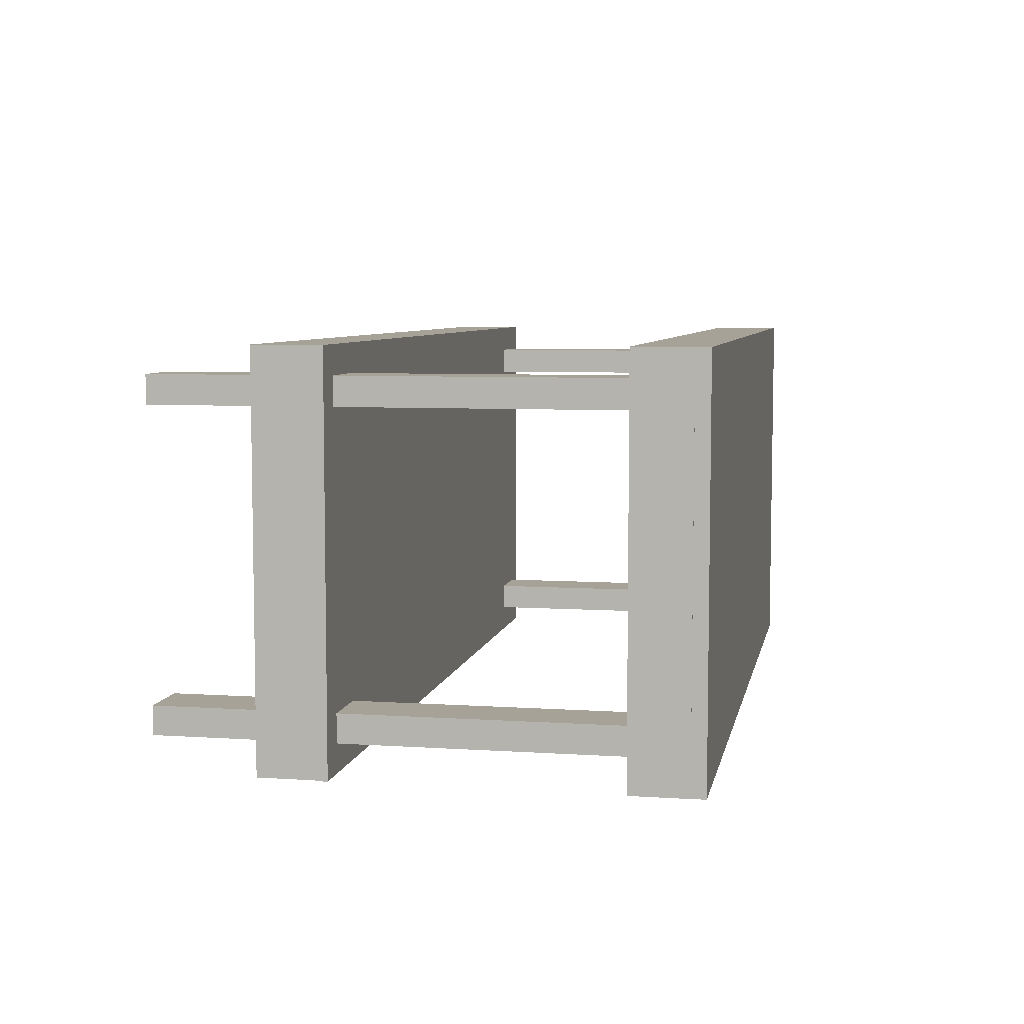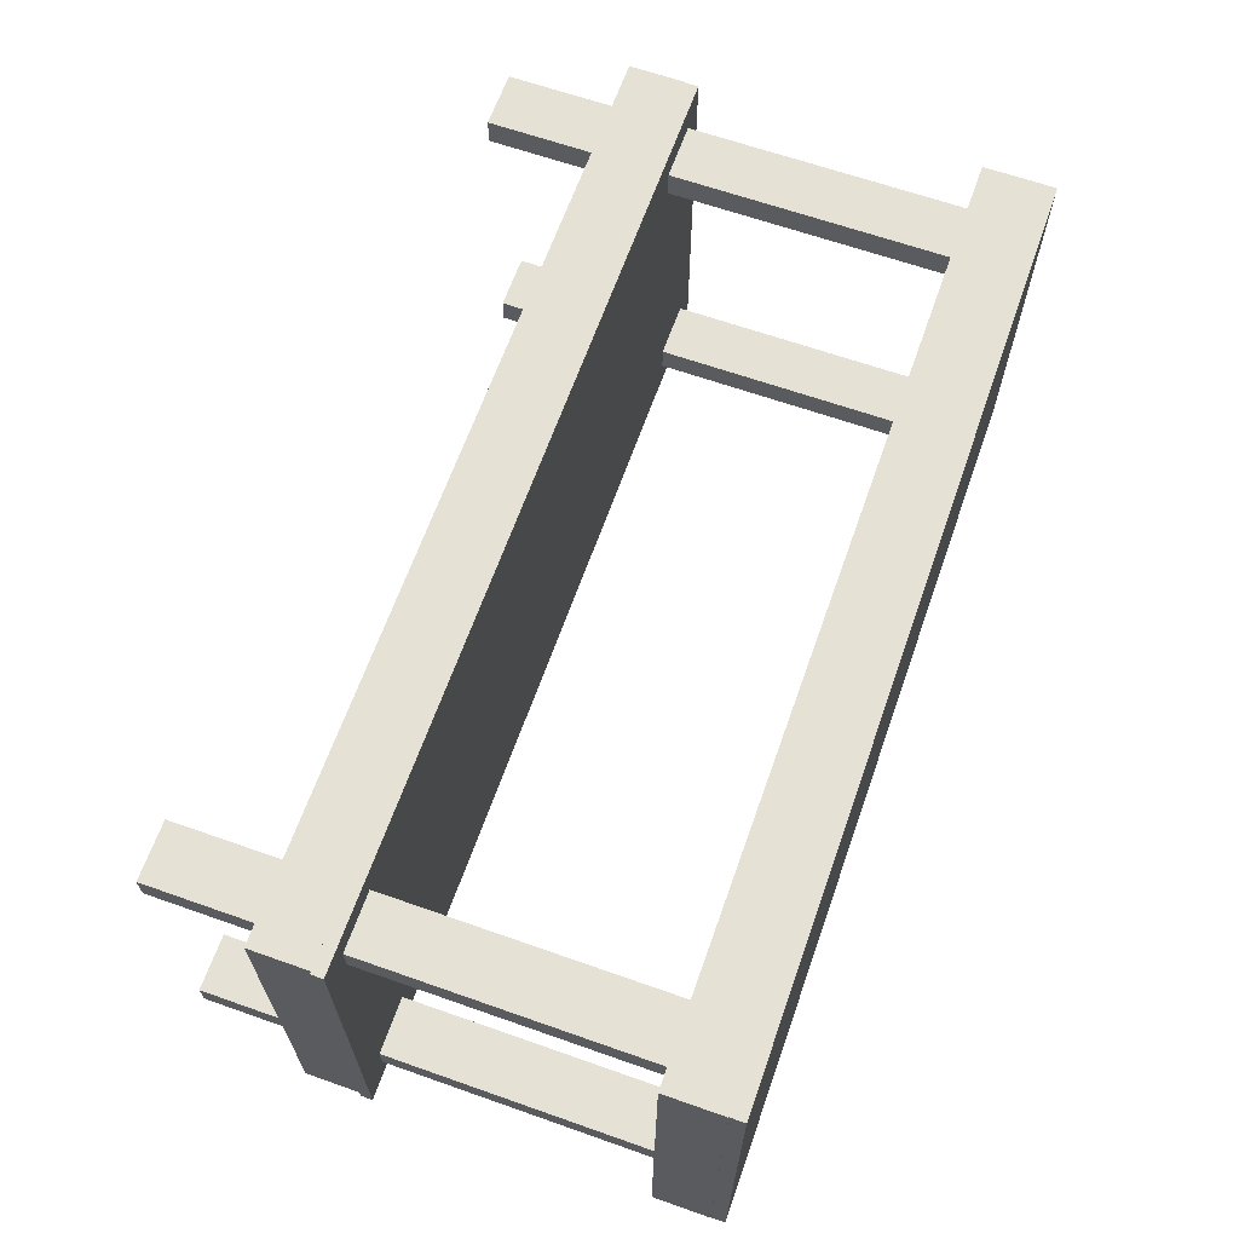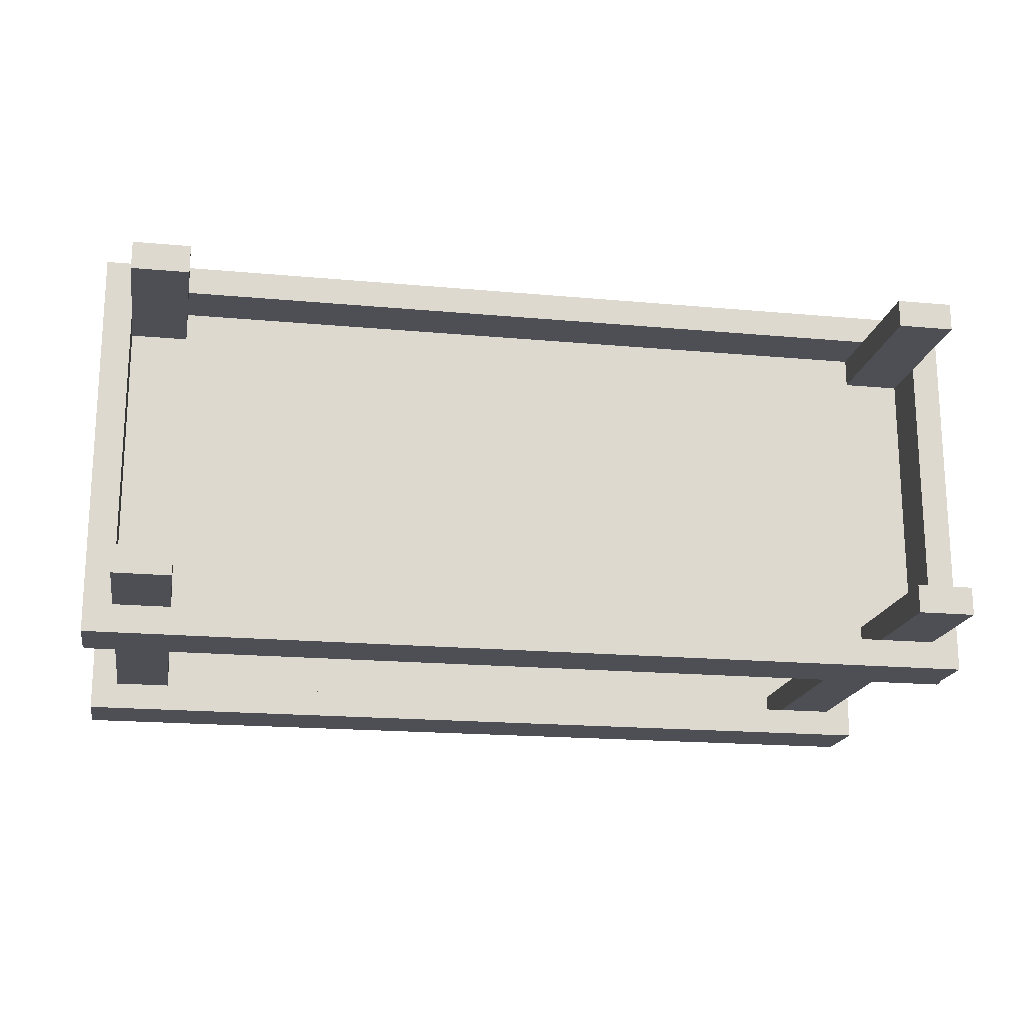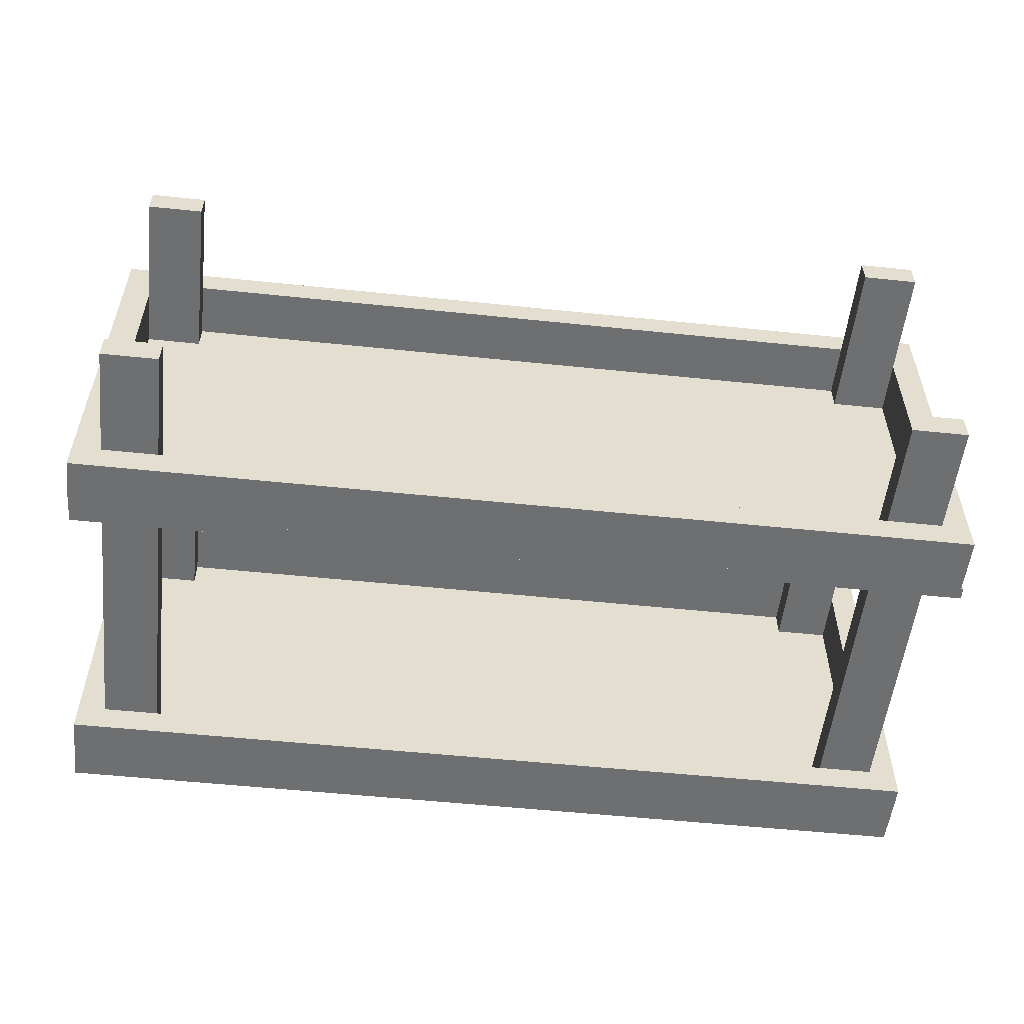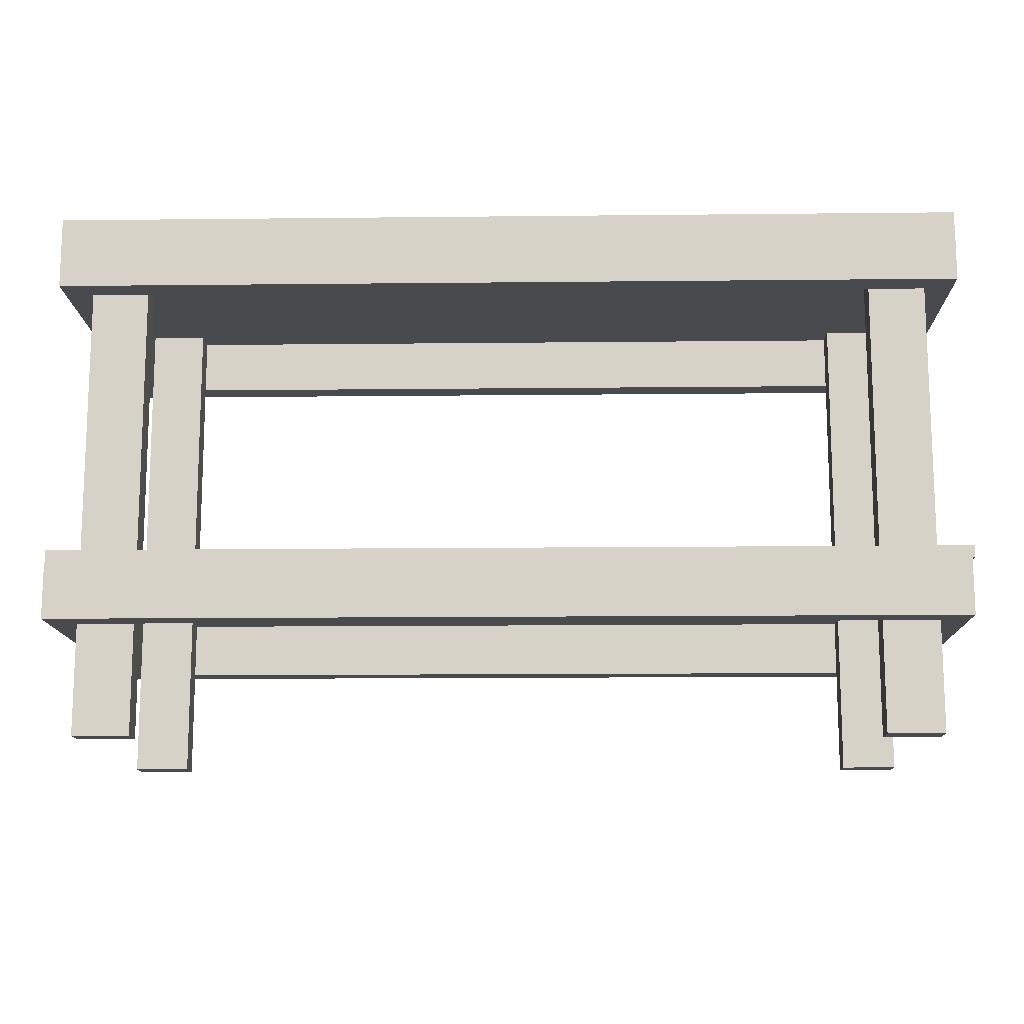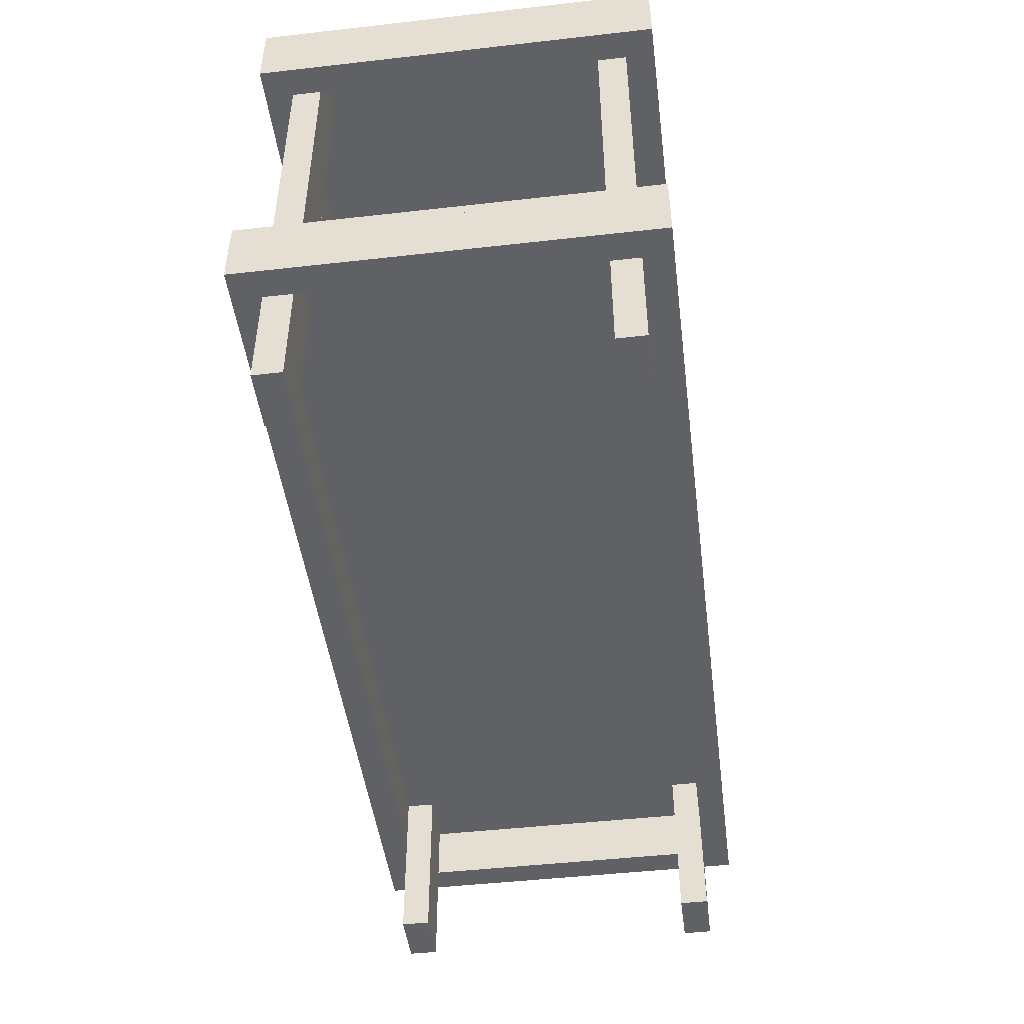
<metadata>
{"format":"obj","ext":"obj","renderer":"f3d","projection":"perspective","resolution":1024,"background":"white","views":[{"elev":6.5,"azim":101.0,"up":"+Z"},{"elev":65.0,"azim":109.5,"up":"+Z"},{"elev":-18.4,"azim":-10.1,"up":"+Z"},{"elev":-54.5,"azim":-6.3,"up":"+Z"},{"elev":-13.3,"azim":1.4,"up":"+Y"},{"elev":-47.2,"azim":-82.7,"up":"+Y"}]}
</metadata>
<code>
v -0.3789 0.1386 -0.1767
v 0.3787 0.1892 -0.1767
v 0.3787 0.1386 -0.1767
v -0.3789 0.1892 -0.1767
v 0.3787 0.1386 -0.1514
v -0.3789 0.1892 -0.1514
v 0.3787 0.1892 -0.1514
v -0.3789 0.1386 -0.1514
v 0.3282 -0.2655 -0.1514
v 0.3787 -0.2655 -0.1261
v 0.3282 -0.2655 -0.1261
v 0.3787 -0.2655 -0.1514
v 0.3282 0.1892 -0.1261
v 0.3787 0.1892 -0.1514
v 0.3787 0.1892 -0.1261
v 0.3282 0.1892 -0.1514
v -0.3789 -0.2655 -0.1514
v -0.3284 -0.2655 -0.1261
v -0.3789 -0.2655 -0.1261
v -0.3284 -0.2655 -0.1514
v -0.3789 0.1892 -0.1261
v -0.3284 0.1892 -0.1514
v -0.3284 0.1892 -0.1261
v -0.3789 0.1892 -0.1514
v 0.3282 -0.2655 0.1261
v 0.3787 -0.2655 0.1514
v 0.3282 -0.2655 0.1514
v 0.3787 -0.2655 0.1261
v 0.3282 0.1892 0.1514
v 0.3787 0.1892 0.1261
v 0.3787 0.1892 0.1514
v 0.3282 0.1892 0.1261
v -0.3789 -0.2655 0.1261
v -0.3284 -0.2655 0.1514
v -0.3789 -0.2655 0.1514
v -0.3284 -0.2655 0.1261
v -0.3789 0.1892 0.1514
v -0.3284 0.1892 0.1261
v -0.3284 0.1892 0.1514
v -0.3789 0.1892 0.1261
v -0.3789 0.1386 0.1514
v 0.3787 0.1892 0.1514
v 0.3787 0.1386 0.1514
v -0.3789 0.1892 0.1514
v 0.3787 0.1386 0.1767
v -0.3789 0.1892 0.1767
v 0.3787 0.1892 0.1767
v -0.3789 0.1386 0.1767
v -0.3789 -0.1666 -0.1767
v 0.3787 -0.1161 -0.1767
v 0.3787 -0.1666 -0.1767
v -0.3789 -0.1161 -0.1767
v 0.3787 -0.1666 -0.1514
v -0.3789 -0.1161 -0.1514
v 0.3787 -0.1161 -0.1514
v -0.3789 -0.1666 -0.1514
v -0.3789 -0.1666 0.1514
v 0.3787 -0.1161 0.1514
v 0.3787 -0.1666 0.1514
v -0.3789 -0.1161 0.1514
v 0.3787 -0.1666 0.1767
v -0.3789 -0.1161 0.1767
v 0.3787 -0.1161 0.1767
v -0.3789 -0.1666 0.1767
v -0.4042 -0.1161 -0.1767
v -0.4042 -0.1666 0.1767
v -0.4042 -0.1666 -0.1767
v -0.4036 -0.1161 -0.1767
v -0.4042 -0.1161 0.1767
v -0.4036 -0.1161 0.1767
v 0.4039 -0.1161 -0.1767
v 0.4039 -0.1161 0.1767
v 0.4039 -0.1666 -0.1767
v 0.4039 -0.1666 0.1767
v -0.4036 -0.1055 -0.1767
v 0.4061 -0.1055 0.1767
v 0.4061 -0.1161 -0.1767
v -0.4036 -0.1055 0.1767
v 0.4061 -0.1161 0.1767
v 0.4061 -0.1055 -0.1767
v -0.4042 0.1386 0.1767
v -0.4042 0.1892 0.1767
v -0.4042 0.1892 0.1767
v -0.4042 0.1892 -0.1767
v -0.4042 0.1386 -0.1767
v 0.4036 0.2019 0.1767
v -0.4042 0.2019 0.1767
v -0.4042 0.1892 -0.1767
v -0.4042 0.2019 -0.1767
v 0.4036 0.1892 0.1767
v 0.4036 0.1892 -0.1767
v 0.4039 0.1892 0.1767
v 0.4036 0.2019 -0.1767
v 0.4039 0.1892 -0.1767
v 0.4039 0.1386 -0.1767
v 0.4039 0.1386 0.1767
g mesh1_mesh1-geometry
f 1 2 3
f 2 1 4
f 2 5 3
f 5 1 3
f 1 6 4
f 6 2 4
f 5 2 7
f 1 5 8
f 6 1 8
f 2 6 7
f 6 5 7
f 5 6 8
g mesh1_mesh1-geometry
f 3 2 1
f 4 1 2
f 3 5 2
f 3 1 5
f 4 6 1
f 4 2 6
f 7 2 5
f 8 5 1
f 8 1 6
f 7 6 2
f 7 5 6
f 8 6 5
g mesh2_mesh2-geometry
f 9 10 11
f 10 9 12
f 10 13 11
f 13 9 11
f 9 14 12
f 14 10 12
f 13 10 15
f 9 13 16
f 14 9 16
f 10 14 15
f 14 13 15
f 13 14 16
g mesh2_mesh2-geometry
f 11 10 9
f 12 9 10
f 11 13 10
f 11 9 13
f 12 14 9
f 12 10 14
f 15 10 13
f 16 13 9
f 16 9 14
f 15 14 10
f 15 13 14
f 16 14 13
g mesh2_mesh2-geometry
f 17 18 19
f 18 17 20
f 18 21 19
f 21 17 19
f 17 22 20
f 22 18 20
f 21 18 23
f 17 21 24
f 22 17 24
f 18 22 23
f 22 21 23
f 21 22 24
g mesh2_mesh2-geometry
f 19 18 17
f 20 17 18
f 19 21 18
f 19 17 21
f 20 22 17
f 20 18 22
f 23 18 21
f 24 21 17
f 24 17 22
f 23 22 18
f 23 21 22
f 24 22 21
g mesh2_mesh2-geometry
f 25 26 27
f 26 25 28
f 26 29 27
f 29 25 27
f 25 30 28
f 30 26 28
f 29 26 31
f 25 29 32
f 30 25 32
f 26 30 31
f 30 29 31
f 29 30 32
g mesh2_mesh2-geometry
f 27 26 25
f 28 25 26
f 27 29 26
f 27 25 29
f 28 30 25
f 28 26 30
f 31 26 29
f 32 29 25
f 32 25 30
f 31 30 26
f 31 29 30
f 32 30 29
g mesh2_mesh2-geometry
f 33 34 35
f 34 33 36
f 34 37 35
f 37 33 35
f 33 38 36
f 38 34 36
f 37 34 39
f 33 37 40
f 38 33 40
f 34 38 39
f 38 37 39
f 37 38 40
g mesh2_mesh2-geometry
f 35 34 33
f 36 33 34
f 35 37 34
f 35 33 37
f 36 38 33
f 36 34 38
f 39 34 37
f 40 37 33
f 40 33 38
f 39 38 34
f 39 37 38
f 40 38 37
g mesh1_mesh1-geometry
f 41 42 43
f 42 41 44
f 42 45 43
f 45 41 43
f 41 46 44
f 46 42 44
f 45 42 47
f 41 45 48
f 46 41 48
f 42 46 47
f 46 45 47
f 45 46 48
g mesh1_mesh1-geometry
f 43 42 41
f 44 41 42
f 43 45 42
f 43 41 45
f 44 46 41
f 44 42 46
f 47 42 45
f 48 45 41
f 48 41 46
f 47 46 42
f 47 45 46
f 48 46 45
g mesh1_mesh1-geometry
f 49 50 51
f 50 49 52
f 50 53 51
f 53 49 51
f 49 54 52
f 54 50 52
f 53 50 55
f 49 53 56
f 54 49 56
f 50 54 55
f 54 53 55
f 53 54 56
g mesh1_mesh1-geometry
f 51 50 49
f 52 49 50
f 51 53 50
f 51 49 53
f 52 54 49
f 52 50 54
f 55 50 53
f 56 53 49
f 56 49 54
f 55 54 50
f 55 53 54
f 56 54 53
g mesh1_mesh1-geometry
f 57 58 59
f 58 57 60
f 58 61 59
f 61 57 59
f 57 62 60
f 62 58 60
f 61 58 63
f 57 61 64
f 62 57 64
f 58 62 63
f 62 61 63
f 61 62 64
g mesh1_mesh1-geometry
f 59 58 57
f 60 57 58
f 59 61 58
f 59 57 61
f 60 62 57
f 60 58 62
f 63 58 61
f 64 61 57
f 64 57 62
f 63 62 58
f 63 61 62
f 64 62 61
g mesh1_mesh1-geometry
f 1 2 3
f 2 1 4
f 2 5 3
f 5 1 3
f 1 6 4
f 6 2 4
f 5 2 7
f 1 5 8
f 6 1 8
f 2 6 7
f 6 5 7
f 5 6 8
g mesh1_mesh1-geometry
f 3 2 1
f 4 1 2
f 3 5 2
f 3 1 5
f 4 6 1
f 4 2 6
f 7 2 5
f 8 5 1
f 8 1 6
f 7 6 2
f 7 5 6
f 8 6 5
g mesh1_mesh1-geometry
f 41 42 43
f 42 41 44
f 42 45 43
f 45 41 43
f 41 46 44
f 46 42 44
f 45 42 47
f 41 45 48
f 46 41 48
f 42 46 47
f 46 45 47
f 45 46 48
g mesh1_mesh1-geometry
f 43 42 41
f 44 41 42
f 43 45 42
f 43 41 45
f 44 46 41
f 44 42 46
f 47 42 45
f 48 45 41
f 48 41 46
f 47 46 42
f 47 45 46
f 48 46 45
g mesh3_mesh3-geometry
f 62 49 52
f 49 62 64
f 49 65 52
f 62 66 64
f 66 49 64
f 65 49 67
f 52 65 68
f 66 62 69
f 49 66 67
f 66 65 67
f 65 70 68
f 50 61 63
f 71 63 50
f 69 62 70
f 65 66 69
f 70 65 69
f 61 50 51
f 61 72 63
f 63 71 72
f 73 50 71
f 50 73 51
f 72 61 74
f 74 71 72
f 71 74 73
g mesh3_mesh3-geometry
f 52 49 62
f 64 62 49
f 52 65 49
f 52 62 50
f 68 62 52
f 52 62 68
f 64 66 62
f 64 49 66
f 67 49 65
f 68 65 52
f 63 50 62
f 50 75 52
f 62 68 70
f 70 68 62
f 68 52 75
f 69 62 66
f 67 66 49
f 67 65 66
f 68 70 65
f 63 61 50
f 50 63 71
f 62 76 63
f 71 75 50
f 68 75 70
f 70 62 69
f 70 76 62
f 69 66 65
f 69 65 70
f 51 50 61
f 63 72 61
f 72 71 63
f 71 50 73
f 63 76 72
f 77 75 71
f 78 70 75
f 78 76 70
f 51 73 50
f 51 61 73
f 74 61 72
f 72 71 74
f 77 72 71
f 71 72 77
f 73 74 71
f 79 72 76
f 80 75 77
f 78 75 76
f 74 73 61
f 72 77 79
f 79 77 72
f 79 76 77
f 80 76 75
f 80 77 76
g mesh3_mesh3-geometry
f 50 62 52
f 62 50 63
f 52 75 50
f 75 52 68
f 63 76 62
f 50 75 71
f 70 75 68
f 62 76 70
f 72 76 63
f 71 75 77
f 75 70 78
f 70 76 78
f 73 61 51
f 76 72 79
f 77 75 80
f 76 75 78
f 61 73 74
f 77 76 79
f 75 76 80
f 76 77 80
g mesh4_mesh4-geometry
f 46 81 48
f 81 46 82
f 81 1 48
f 1 46 48
f 82 46 83
f 84 81 82
f 1 81 85
f 46 1 4
f 46 86 83
f 83 84 82
f 81 84 85
f 84 1 85
f 1 84 4
f 2 46 4
f 47 86 46
f 83 86 87
f 84 83 88
f 83 89 88
f 4 84 88
f 46 2 47
f 4 89 2
f 89 4 88
f 86 47 90
f 86 89 87
f 89 83 87
f 2 45 47
f 2 89 91
f 47 92 90
f 91 86 90
f 89 86 93
f 45 2 3
f 45 92 47
f 91 89 93
f 94 2 91
f 92 91 90
f 86 91 93
f 2 95 3
f 95 45 3
f 92 45 96
f 95 2 94
f 91 92 94
f 45 95 96
f 96 94 92
f 94 96 95
g mesh4_mesh4-geometry
f 48 81 46
f 82 46 81
f 48 1 81
f 48 46 1
f 83 46 82
f 82 81 84
f 85 81 1
f 4 1 46
f 83 86 46
f 46 88 83
f 83 88 46
f 82 84 83
f 85 84 81
f 85 1 84
f 4 84 1
f 4 46 2
f 88 46 4
f 4 46 88
f 46 86 47
f 87 86 83
f 88 83 84
f 88 89 83
f 88 84 4
f 47 2 46
f 2 89 4
f 88 4 89
f 90 47 86
f 87 89 86
f 87 83 89
f 47 45 2
f 90 2 47
f 47 2 90
f 91 89 2
f 90 92 47
f 90 86 91
f 93 86 89
f 3 2 45
f 47 92 45
f 2 90 91
f 91 90 2
f 93 89 91
f 91 2 94
f 90 91 92
f 93 91 86
f 3 95 2
f 3 45 95
f 96 45 92
f 94 2 95
f 94 92 91
f 96 95 45
f 92 94 96
f 95 96 94

</code>
